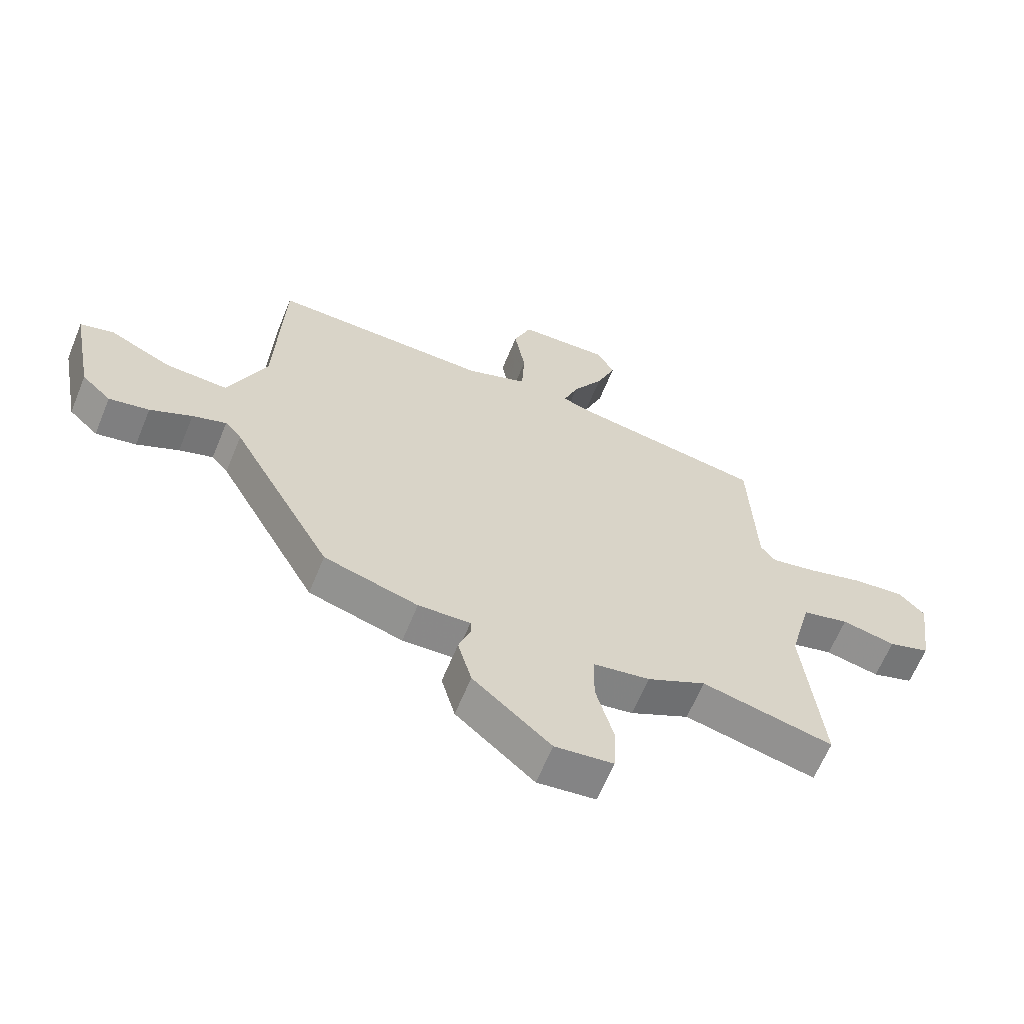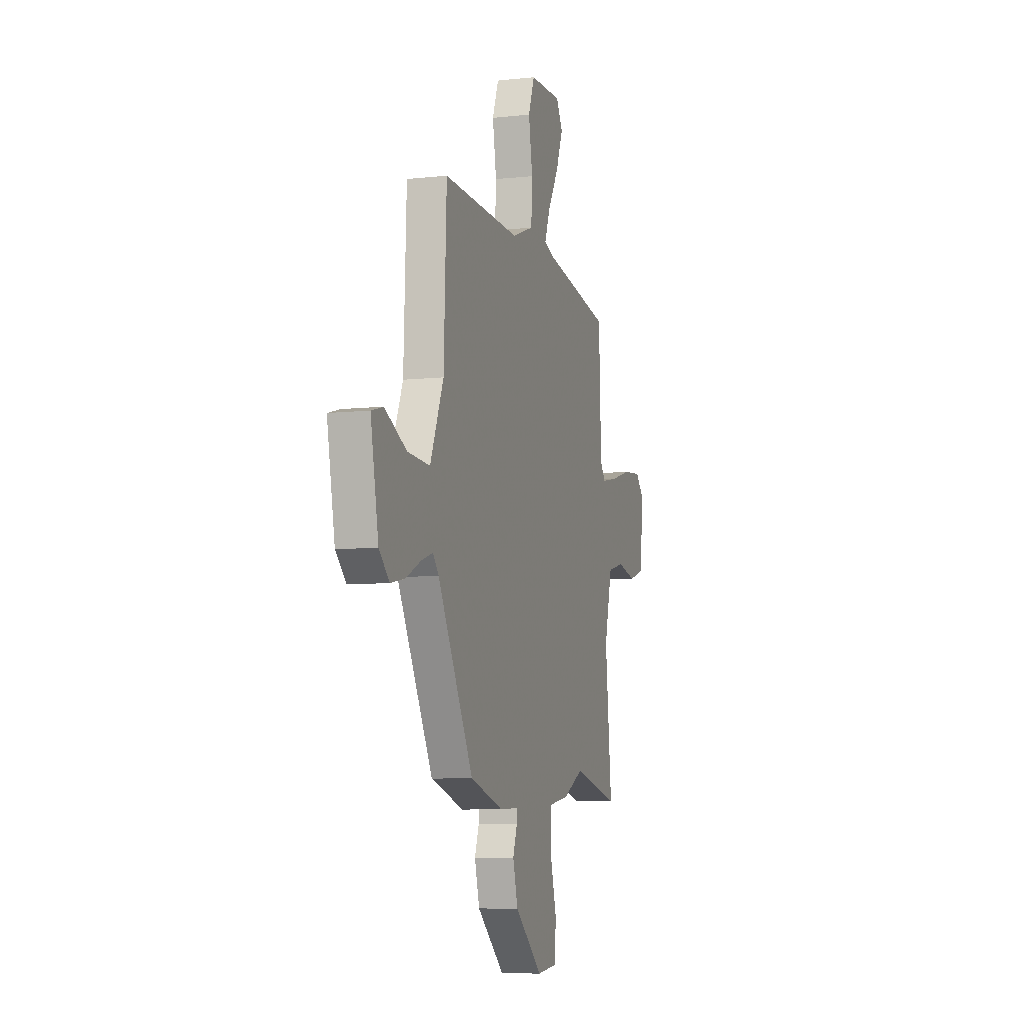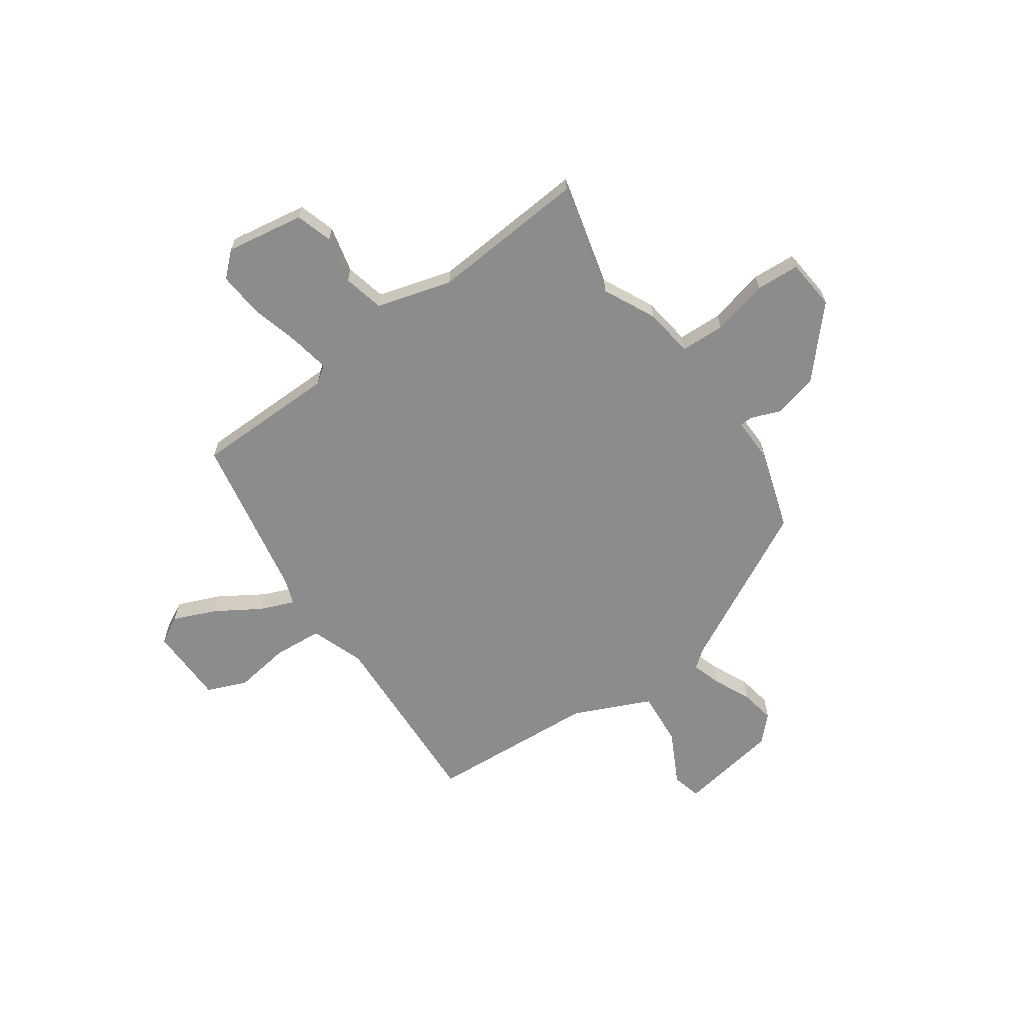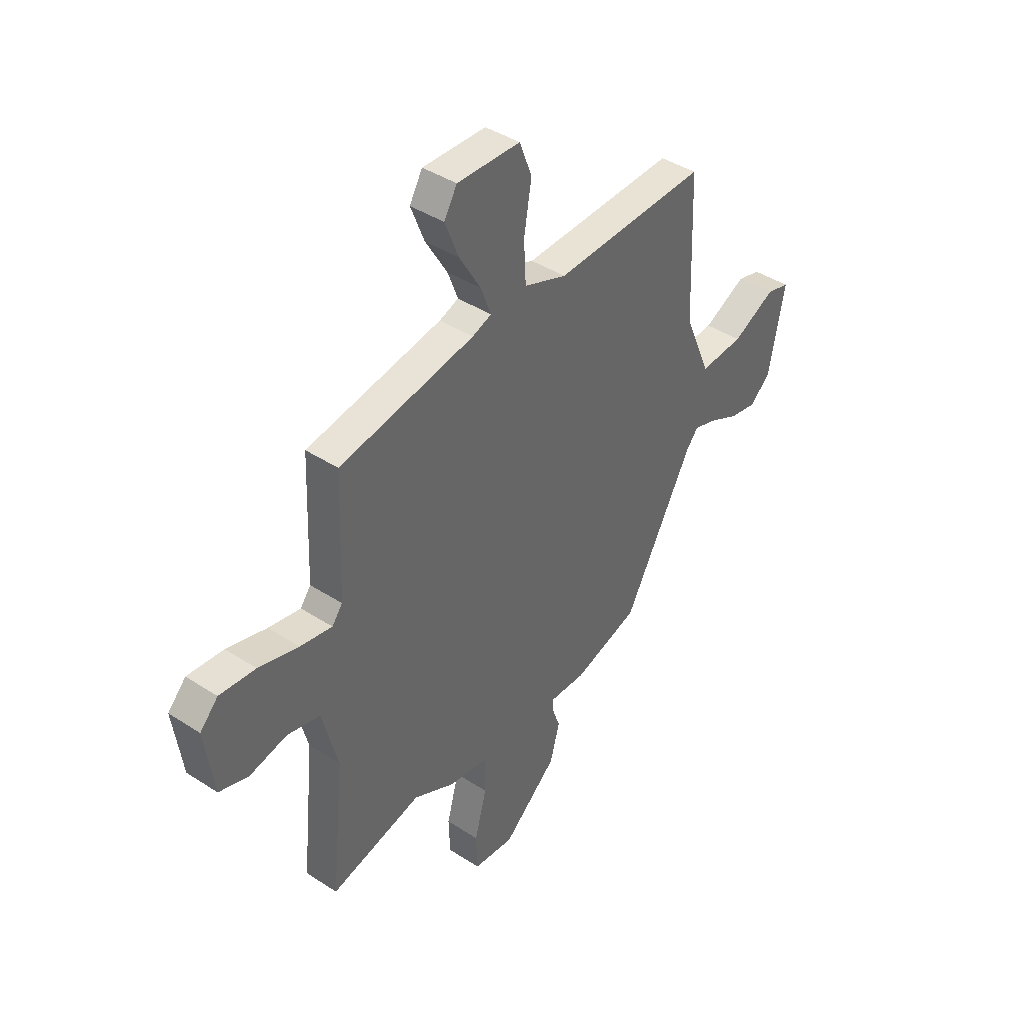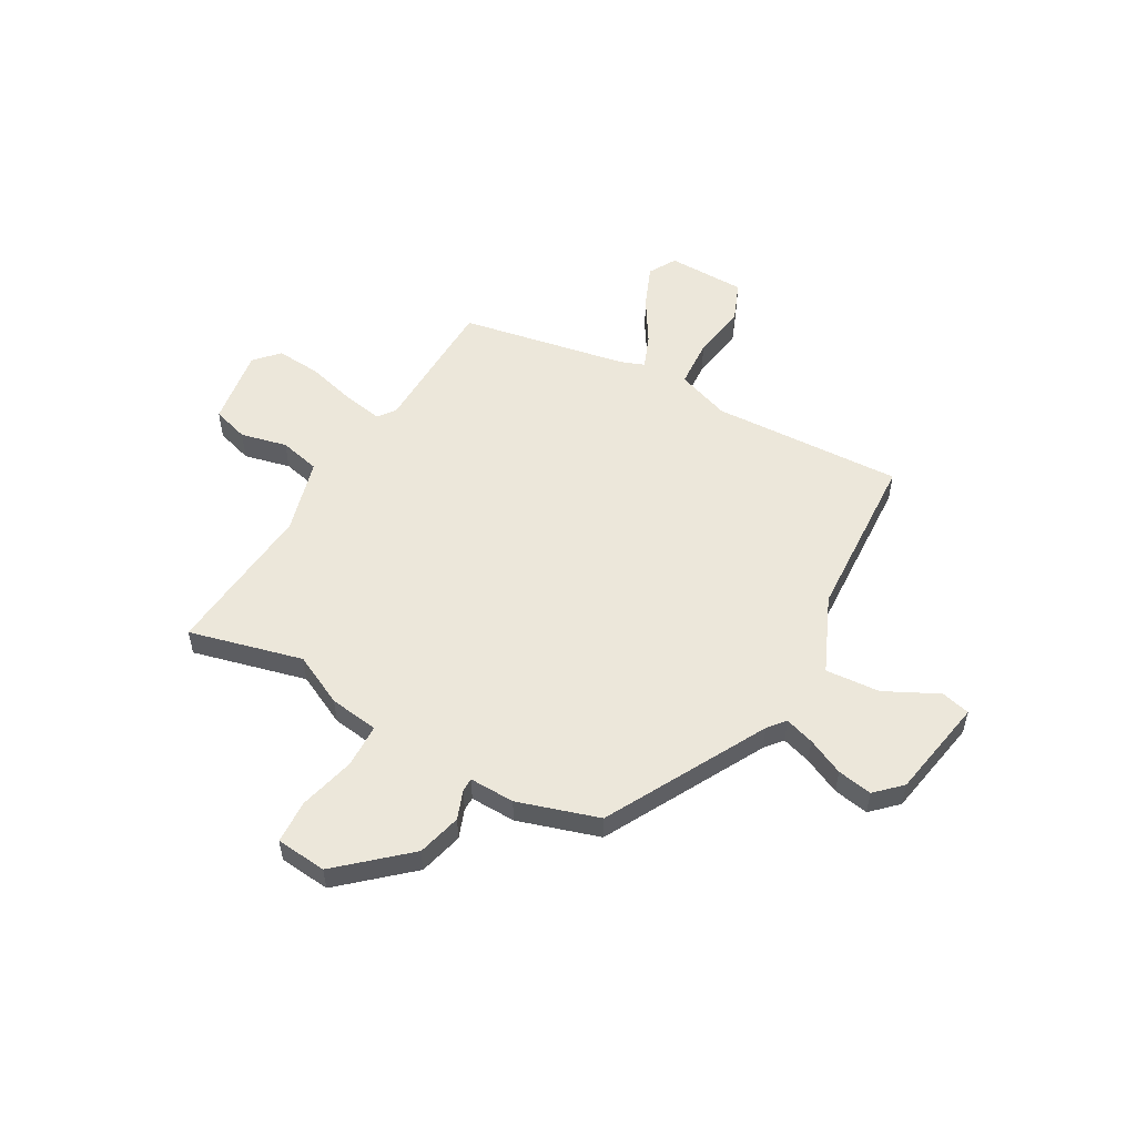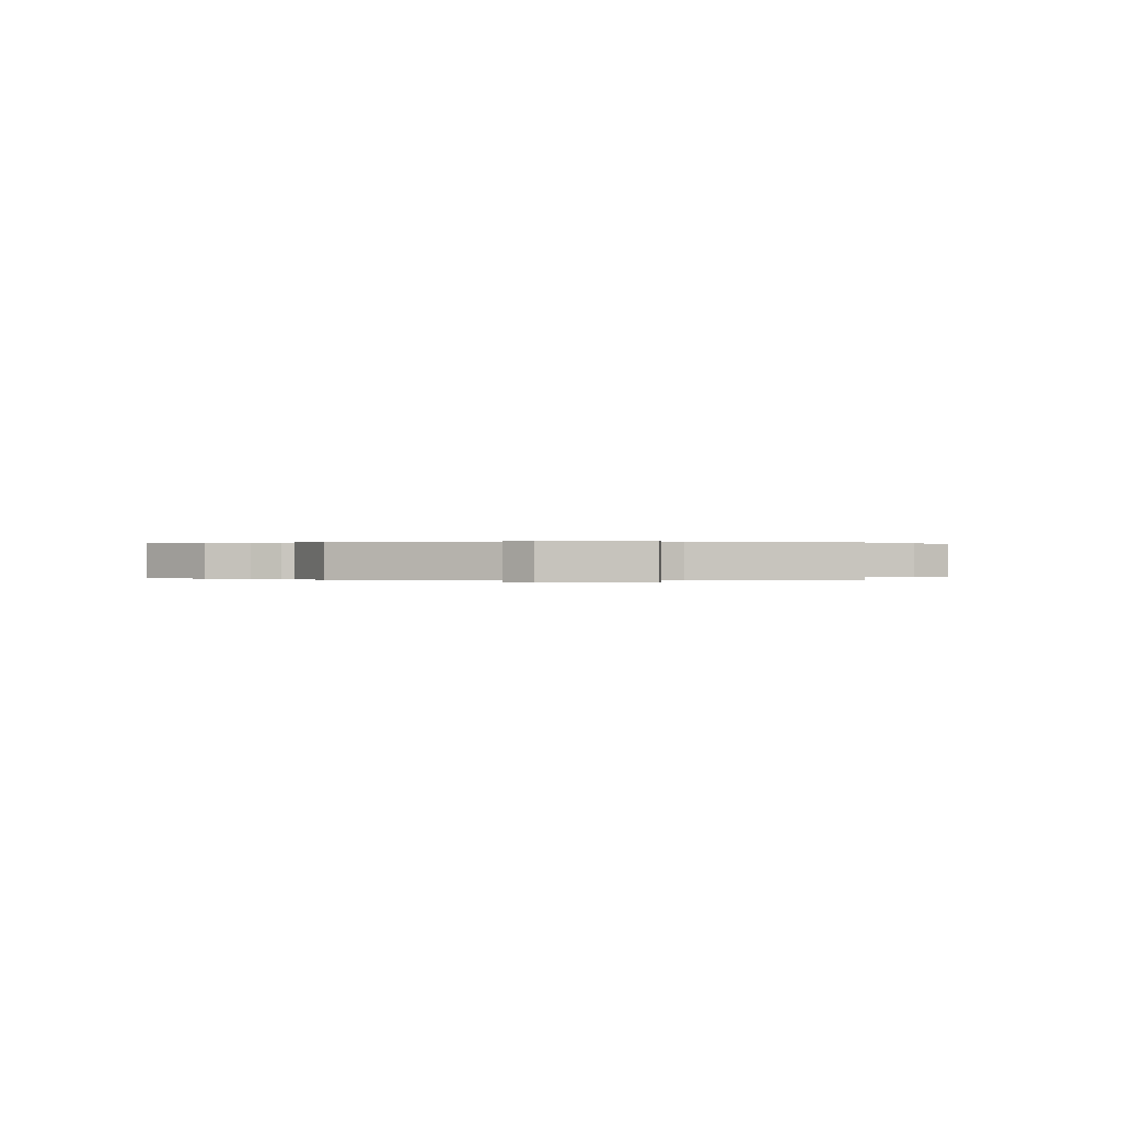
<metadata>
{"format":"obj","ext":"obj","renderer":"f3d","projection":"perspective","resolution":1024,"background":"white","views":[{"elev":-63.7,"azim":-22.3,"up":"+Z"},{"elev":-7.9,"azim":-73.0,"up":"+Z"},{"elev":-64.2,"azim":123.8,"up":"+Y"},{"elev":41.6,"azim":128.2,"up":"+Z"},{"elev":53.6,"azim":-151.5,"up":"+Y"},{"elev":0.1,"azim":-98.4,"up":"+Y"}]}
</metadata>
<code>
v 0.533 0.07 -0.508
v 0.304 0.07 -0.455
v 0.201 0.07 -0.508
v 0.102 0.07 -0.524
v 0.101 0.07 -0.613
v 0.131 0.07 -0.725
v 0.128 0.07 -0.813
v 0.026 0.07 -0.825
v -0.11 0.07 -0.708
v -0.134 0.07 -0.62
v -0.113 0.07 -0.561
v -0.114 0.07 -0.534
v -0.205 0.07 -0.538
v -0.369 0.07 -0.49
v -0.545 0.07 -0.172
v -0.574 0.07 -0.138
v -0.633 0.07 -0.158
v -0.706 0.07 -0.194
v -0.776 0.07 -0.208
v -0.827 0.07 -0.16
v -0.866 0.07 0.042
v -0.808 0.07 0.058
v -0.7 0.07 0.006
v -0.59 0.07 0
v -0.524 0.07 0.156
v -0.511 0.07 0.498
v -0.127 0.07 0.489
v -0.02 0.07 0.53
v -0.015 0.07 0.629
v -0.034 0.07 0.741
v -0.003 0.07 0.822
v 0.155 0.07 0.828
v 0.187 0.07 0.773
v 0.153 0.07 0.686
v 0.099 0.07 0.595
v 0.073 0.07 0.526
v 0.121 0.07 0.509
v 0.459 0.07 0.453
v 0.47 0.07 0.167
v 0.496 0.07 0.133
v 0.576 0.07 0.149
v 0.676 0.07 0.178
v 0.766 0.07 0.187
v 0.811 0.07 0.14
v 0.789 0.07 -0.018
v 0.716 0.07 -0.042
v 0.622 0.07 -0.022
v 0.54 0.07 -0.043
v 0.501 0.07 -0.195
v 0.533 0 -0.508
v 0.304 0 -0.455
v 0.201 0 -0.508
v 0.102 0 -0.524
v 0.101 0 -0.613
v 0.131 0 -0.725
v 0.128 0 -0.813
v 0.026 0 -0.825
v -0.11 0 -0.708
v -0.134 0 -0.62
v -0.113 0 -0.561
v -0.114 0 -0.534
v -0.205 0 -0.538
v -0.369 0 -0.49
v -0.545 0 -0.172
v -0.574 0 -0.138
v -0.633 0 -0.158
v -0.706 0 -0.194
v -0.776 0 -0.208
v -0.827 0 -0.16
v -0.866 0 0.042
v -0.808 0 0.058
v -0.7 0 0.006
v -0.59 0 0
v -0.524 0 0.156
v -0.511 0 0.498
v -0.127 0 0.489
v -0.02 0 0.53
v -0.015 0 0.629
v -0.034 0 0.741
v -0.003 0 0.822
v 0.155 0 0.828
v 0.187 0 0.773
v 0.153 0 0.686
v 0.099 0 0.595
v 0.073 0 0.526
v 0.121 0 0.509
v 0.459 0 0.453
v 0.47 0 0.167
v 0.496 0 0.133
v 0.576 0 0.149
v 0.676 0 0.178
v 0.766 0 0.187
v 0.811 0 0.14
v 0.789 0 -0.018
v 0.716 0 -0.042
v 0.622 0 -0.022
v 0.54 0 -0.043
v 0.501 0 -0.195
f 44 45 46 47
f 44 47 48
f 41 42 43 44
f 40 41 44 48
f 39 40 48 49
f 37 38 39
f 36 37 39 49
f 32 33 34 35
f 32 35 36
f 29 30 31 32
f 28 29 32 36
f 27 28 36 49
f 25 26 27 49
f 20 21 22 23
f 20 23 24
f 17 18 19 20
f 16 17 20 24
f 15 16 24 25
f 12 13 14 15
f 8 9 10 11
f 8 11 12
f 5 6 7 8
f 4 5 8 12
f 2 3 4 12
f 25 49 1 2
f 2 12 15 25
f 96 95 94 93
f 97 96 93
f 93 92 91 90
f 97 93 90 89
f 98 97 89 88
f 88 87 86
f 98 88 86 85
f 84 83 82 81
f 85 84 81
f 81 80 79 78
f 85 81 78 77
f 98 85 77 76
f 98 76 75 74
f 72 71 70 69
f 73 72 69
f 69 68 67 66
f 73 69 66 65
f 74 73 65 64
f 64 63 62 61
f 60 59 58 57
f 61 60 57
f 57 56 55 54
f 61 57 54 53
f 61 53 52 51
f 51 50 98 74
f 74 64 61 51
f 1 50 51 2
f 2 51 52 3
f 3 52 53 4
f 4 53 54 5
f 5 54 55 6
f 6 55 56 7
f 7 56 57 8
f 8 57 58 9
f 9 58 59 10
f 10 59 60 11
f 11 60 61 12
f 12 61 62 13
f 13 62 63 14
f 14 63 64 15
f 15 64 65 16
f 16 65 66 17
f 17 66 67 18
f 18 67 68 19
f 19 68 69 20
f 20 69 70 21
f 21 70 71 22
f 22 71 72 23
f 23 72 73 24
f 24 73 74 25
f 25 74 75 26
f 26 75 76 27
f 27 76 77 28
f 28 77 78 29
f 29 78 79 30
f 30 79 80 31
f 31 80 81 32
f 32 81 82 33
f 33 82 83 34
f 34 83 84 35
f 35 84 85 36
f 36 85 86 37
f 37 86 87 38
f 38 87 88 39
f 39 88 89 40
f 40 89 90 41
f 41 90 91 42
f 42 91 92 43
f 43 92 93 44
f 44 93 94 45
f 45 94 95 46
f 46 95 96 47
f 47 96 97 48
f 48 97 98 49
f 49 98 50 1

</code>
